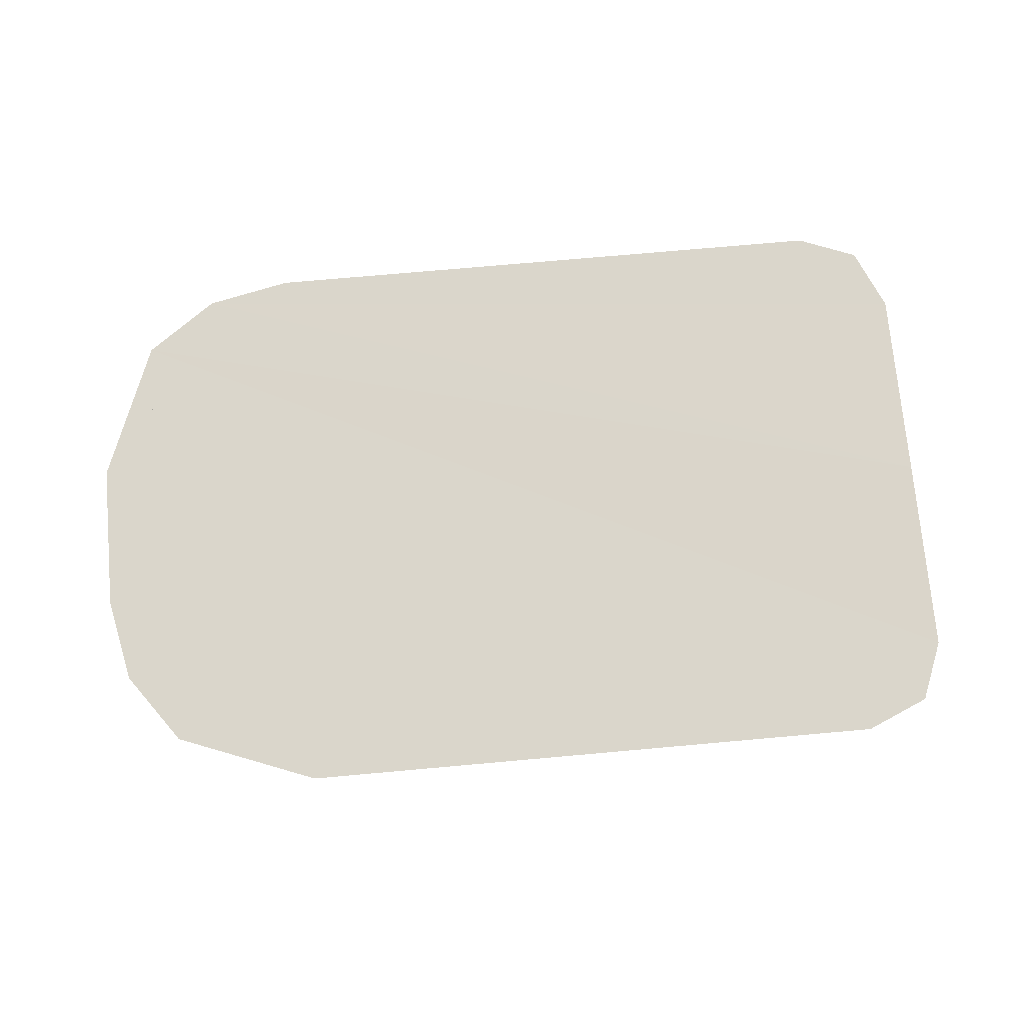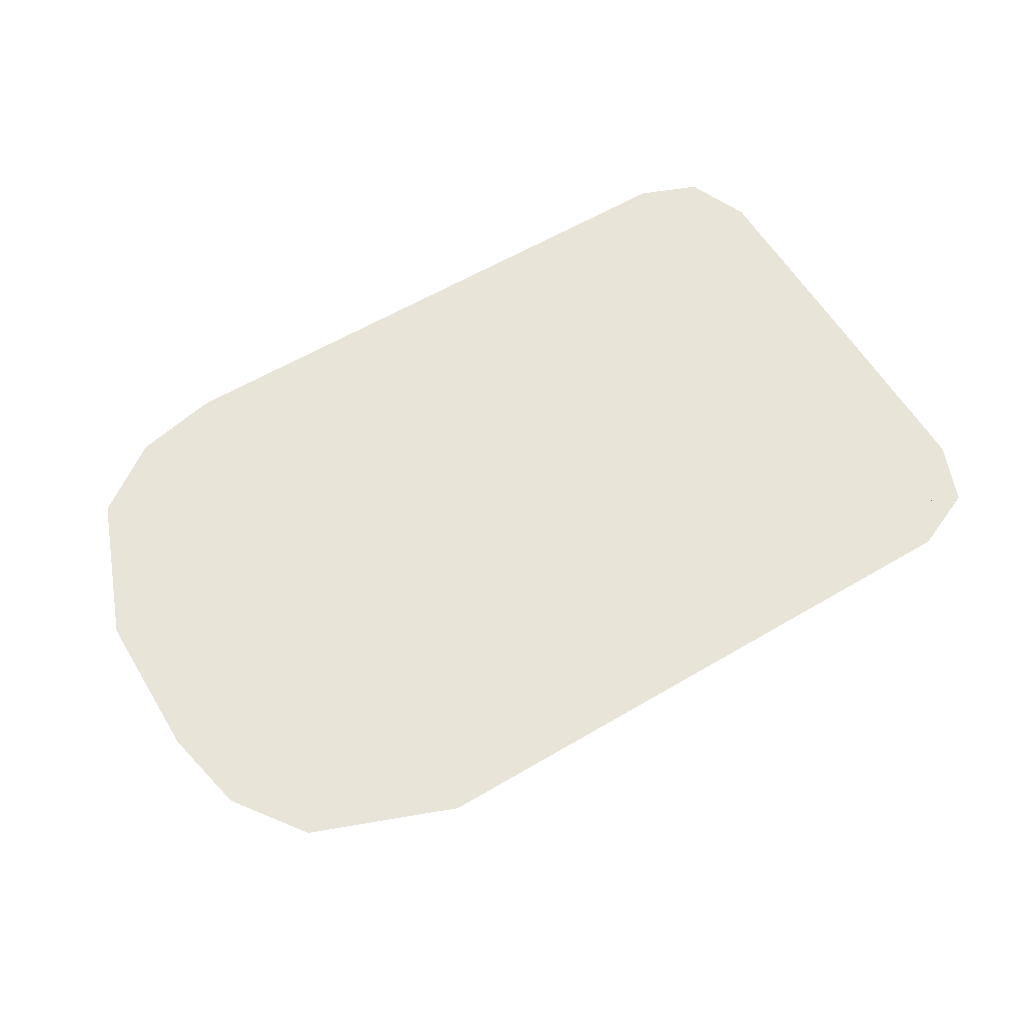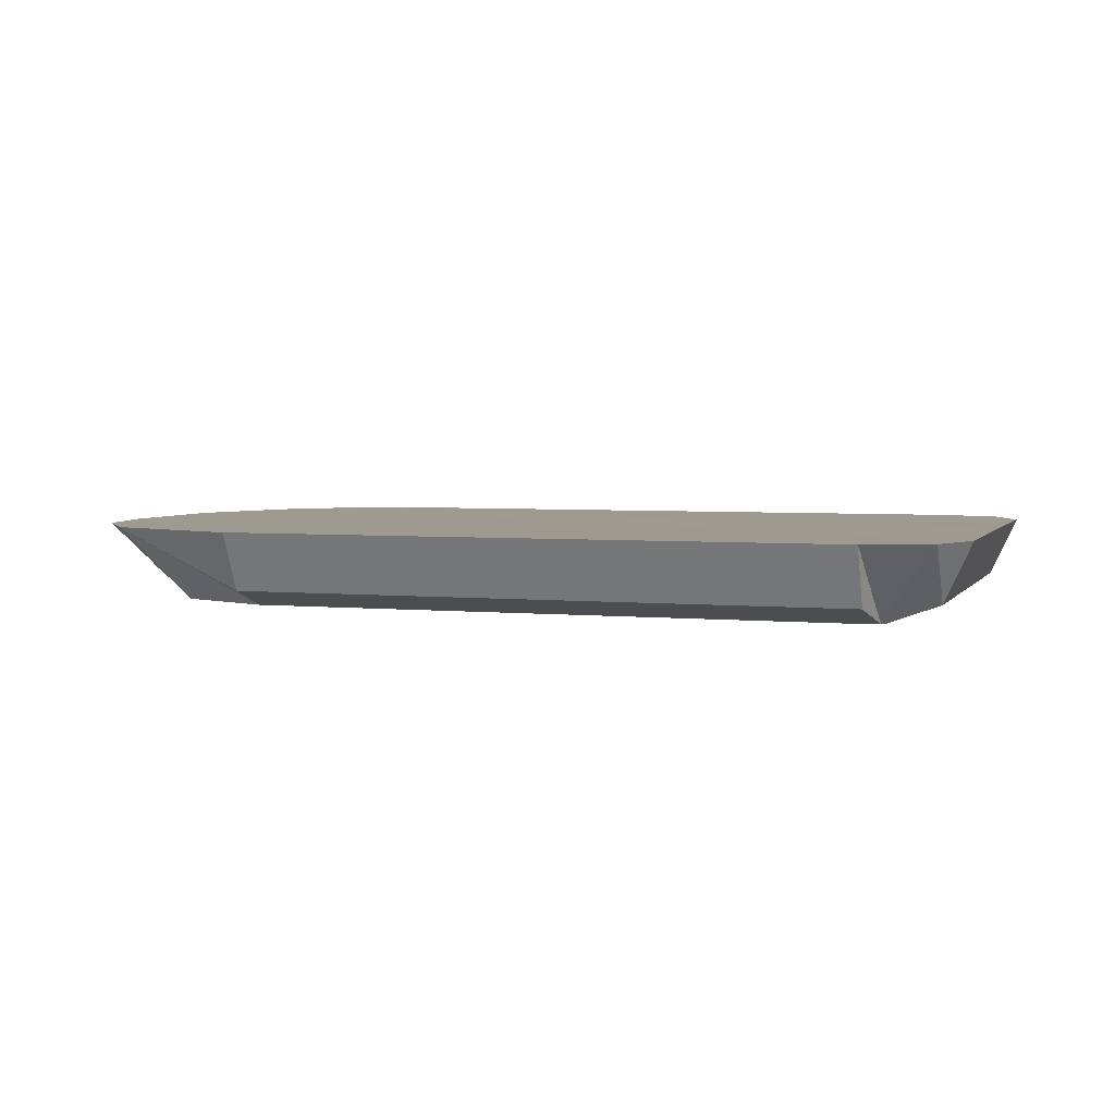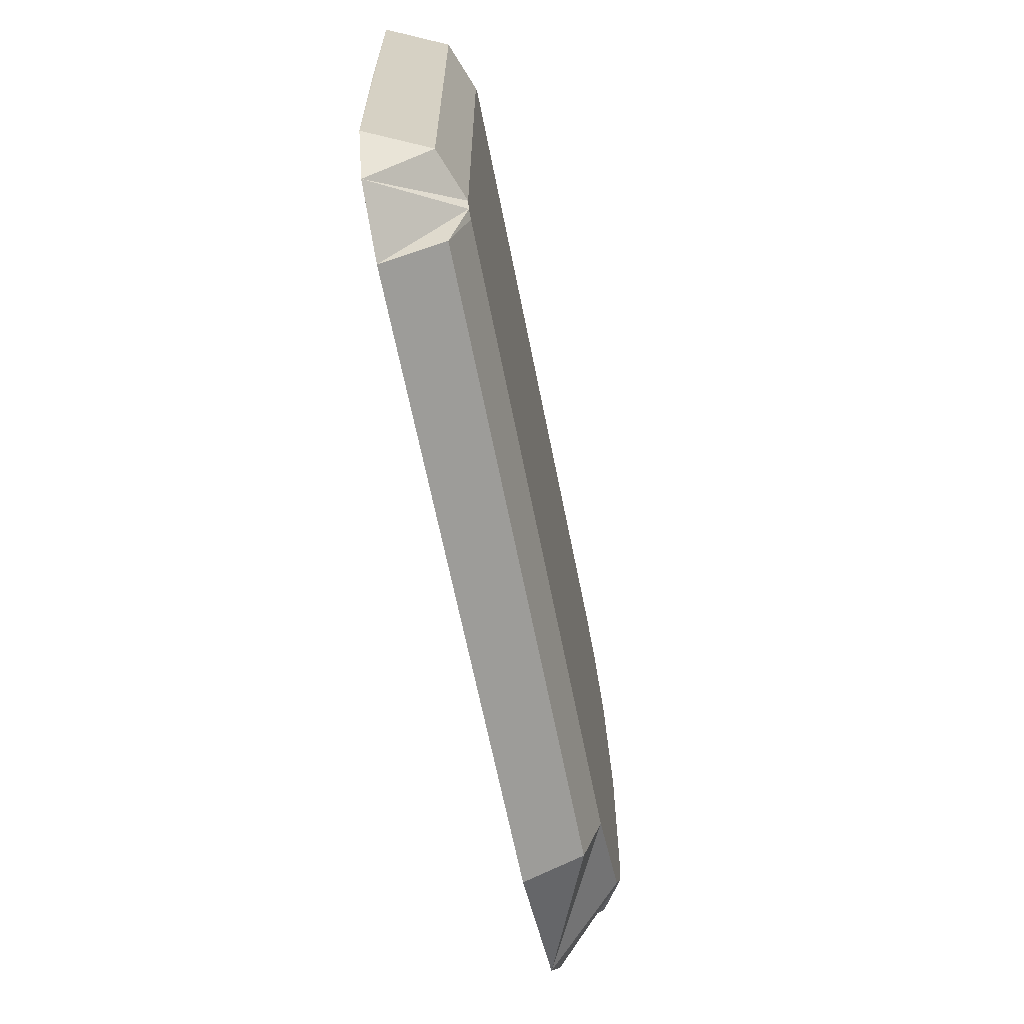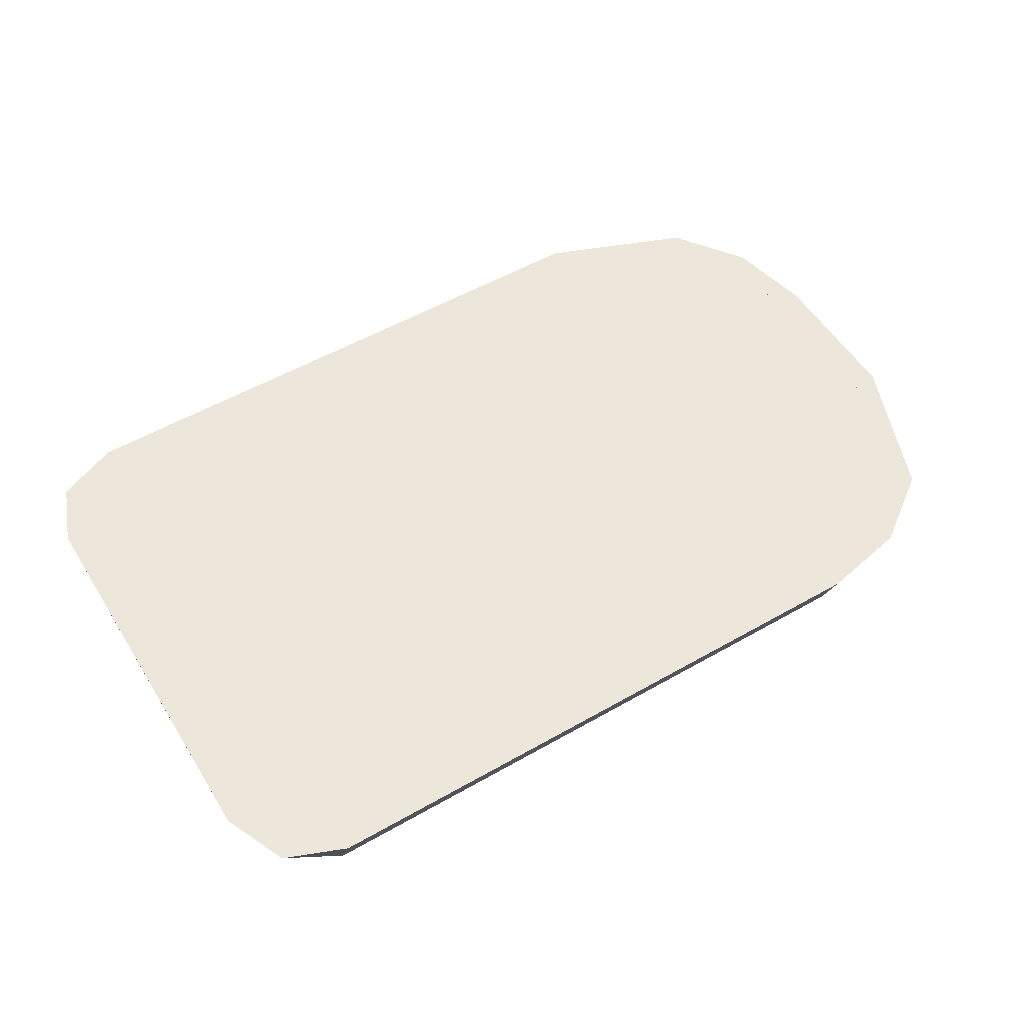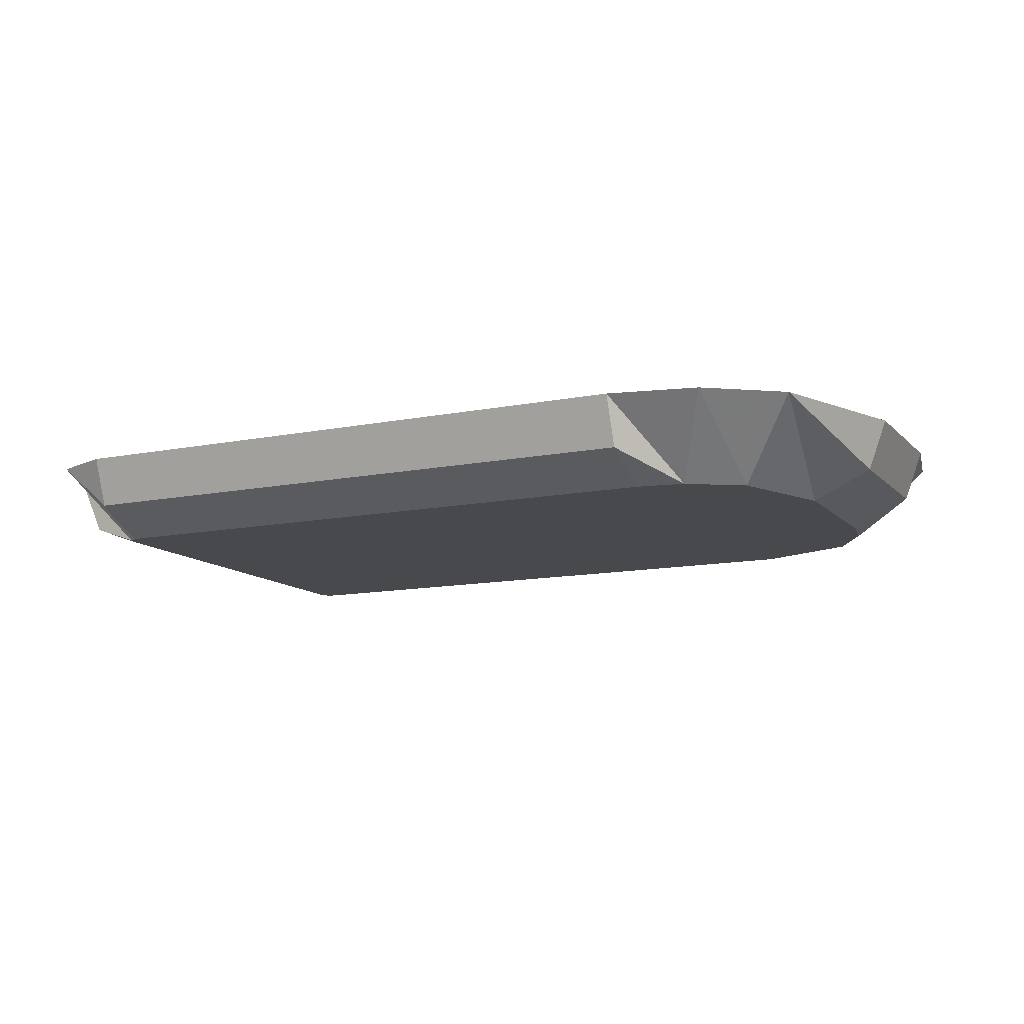
<metadata>
{"format":"obj","ext":"obj","renderer":"f3d","projection":"perspective","resolution":1024,"background":"white","views":[{"elev":73.9,"azim":174.9,"up":"+Y"},{"elev":60.1,"azim":148.9,"up":"+Y"},{"elev":3.9,"azim":-161.8,"up":"+Y"},{"elev":-65.4,"azim":-78.7,"up":"+Z"},{"elev":54.0,"azim":-31.3,"up":"+Y"},{"elev":-12.1,"azim":25.7,"up":"+Y"}]}
</metadata>
<code>
v -0.00125 -0.01494 -0.008505
v 0.02275 -0.01494 -0.008505
v -0.00125 -0.01495 0.008495
v -0.00125 -0.01424 -0.01044
v 0.02275 -0.01495 0.008495
v 0.0266 -0.01494 -0.006929
v 0.02847 -0.01194 -0.00929
v 0.02275 -0.01424 -0.01044
v -0.001576 -0.01494 -0.008384
v -0.001629 -0.01495 0.008322
v -0.00175 -0.01494 -0.008005
v -0.00175 -0.01495 0.007995
v -0.003787 -0.01194 -0.01041
v -0.00125 -0.01194 -0.0115
v -0.003684 -0.01424 0.007995
v -0.003684 -0.01424 -0.008005
v -0.003661 -0.01195 0.01053
v -0.00475 -0.01195 0.007996
v 0.02275 -0.01388 0.01079
v -0.00125 -0.01388 0.01079
v 0.02458 -0.01495 0.008175
v 0.02667 -0.01495 0.006848
v 0.02619 -0.01195 0.01077
v 0.02275 -0.01195 0.0115
v 0.02825 -0.01494 -0.003005
v 0.02825 -0.01495 0.002995
v 0.02904 -0.01195 0.008718
v 0.02793 -0.01494 -0.004836
v 0.03054 -0.01388 -0.003004
v 0.03054 -0.01388 0.002996
v 0.03052 -0.01194 -0.00644
v 0.03125 -0.01194 -0.003004
v 0.02275 -0.01194 -0.0115
v 0.03125 -0.01195 0.002996
v -0.00125 -0.01195 0.0115
v -0.00475 -0.01194 -0.008004
v -0.00475 -0.01191 5.781e-05
v -0.00125 -0.01325 -0.01002
v -0.00125 -0.01194 -0.0105
v -0.003049 -0.01194 -0.00974
v 0.02275 -0.01194 -0.0105
v -0.00375 -0.01194 -0.008004
v -0.001629 -0.01394 -0.008331
v -0.00125 -0.01394 -0.008504
v -0.00375 -0.01195 0.007996
v -0.003057 -0.01346 0.007996
v -0.003057 -0.01346 -0.008004
v 0.02458 -0.01394 -0.008185
v 0.028 -0.01194 -0.00836
v 0.02275 -0.01325 -0.01002
v 0.02976 -0.01325 -0.003004
v 0.03025 -0.01194 -0.003004
v 0.02979 -0.01194 -0.005592
v 0.03025 -0.01195 0.002996
v 0.02667 -0.01394 -0.006857
v 0.02825 -0.01394 -0.003004
v 0.02811 -0.01195 0.008246
v 0.02793 -0.01395 0.004827
v 0.02976 -0.01325 0.002996
v 0.02275 -0.01195 0.0105
v 0.02534 -0.01195 0.01004
v 0.02275 -0.01346 0.009803
v -0.00125 -0.01195 0.0105
v 0.0266 -0.01395 0.00692
v 0.02275 -0.01395 0.008496
v -0.002986 -0.01195 0.009795
v -0.001576 -0.01395 0.008374
v -0.00125 -0.01346 0.009803
v -0.00175 -0.01395 0.007996
v 0.02275 -0.01394 -0.008504
v -0.00125 -0.01395 0.008496
v 0.02825 -0.01395 0.002996
v -0.00175 -0.01394 -0.008004
f 1 2 3
f 4 2 1
f 3 2 5
f 2 6 5
f 2 7 6
f 4 8 2
f 8 7 2
f 9 1 10
f 9 4 1
f 10 1 3
f 11 9 12
f 13 9 11
f 12 9 10
f 9 14 4
f 13 14 9
f 15 11 12
f 16 11 15
f 13 11 16
f 12 10 15
f 10 3 17
f 15 10 18
f 18 10 17
f 5 19 3
f 3 19 20
f 3 20 17
f 5 6 21
f 5 21 19
f 6 22 21
f 21 22 23
f 19 21 24
f 21 23 24
f 22 25 26
f 26 27 22
f 28 25 22
f 6 28 22
f 22 27 23
f 25 29 26
f 26 29 30
f 26 30 27
f 28 29 25
f 6 31 28
f 28 32 29
f 31 32 28
f 7 31 6
f 14 8 4
f 14 33 8
f 33 7 8
f 29 32 30
f 30 32 34
f 30 34 27
f 19 24 20
f 20 24 35
f 20 35 17
f 18 16 15
f 36 16 18
f 18 37 36
f 13 16 36
f 38 39 40
f 38 41 39
f 42 43 40
f 43 44 40
f 44 38 40
f 45 46 42
f 47 43 42
f 46 47 42
f 48 49 41
f 50 48 41
f 50 41 38
f 51 52 53
f 54 52 51
f 55 53 49
f 56 53 55
f 51 53 56
f 55 49 48
f 57 54 58
f 58 54 59
f 59 54 51
f 60 61 62
f 63 60 62
f 61 57 64
f 61 64 65
f 62 61 65
f 64 57 58
f 66 63 67
f 67 63 68
f 63 62 68
f 45 66 46
f 66 67 69
f 66 69 46
f 65 70 44
f 70 50 44
f 71 65 44
f 71 44 43
f 44 50 38
f 70 64 48
f 70 48 50
f 65 64 70
f 64 55 48
f 72 56 55
f 58 72 55
f 64 58 55
f 72 59 56
f 59 51 56
f 58 59 72
f 68 65 71
f 68 62 65
f 67 71 43
f 67 68 71
f 69 67 73
f 73 67 43
f 69 73 47
f 46 69 47
f 73 43 47
f 52 54 57
f 57 53 52
f 57 61 53
f 61 49 53
f 61 60 49
f 60 41 49
f 60 63 41
f 63 39 41
f 63 66 39
f 66 40 39
f 66 45 40
f 45 42 40
f 18 17 24
f 18 24 23
f 17 35 24
f 31 7 33
f 33 14 31
f 14 32 31
f 14 13 32
f 13 34 32
f 13 36 34
f 36 27 34
f 36 37 27
f 37 18 23
f 37 23 27

</code>
